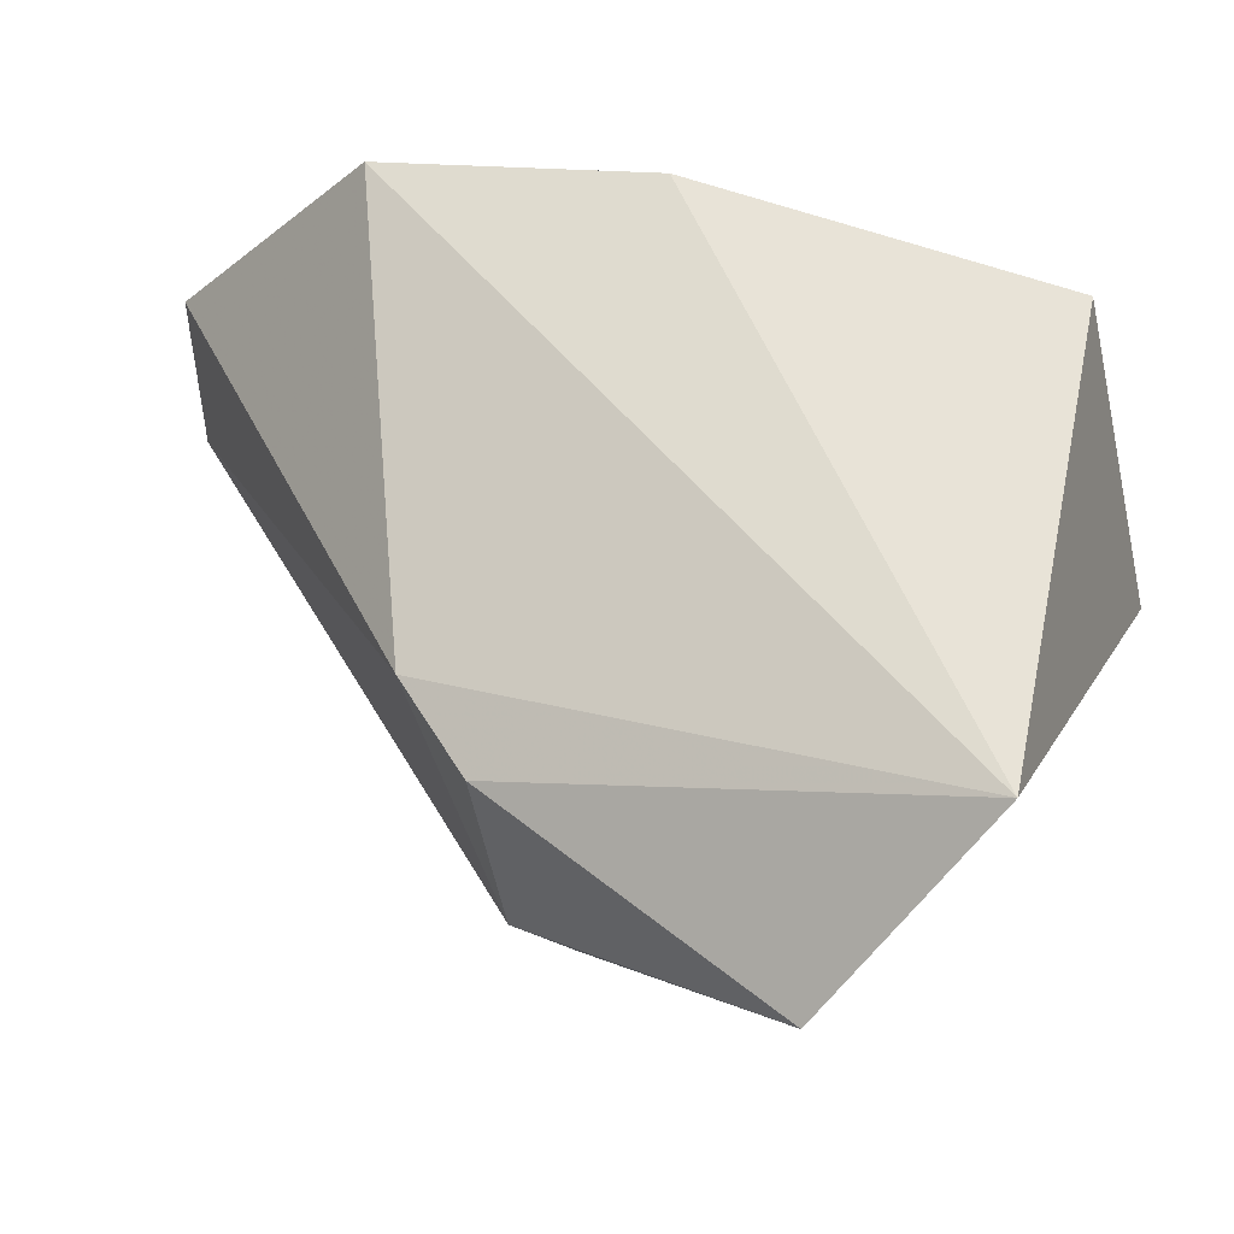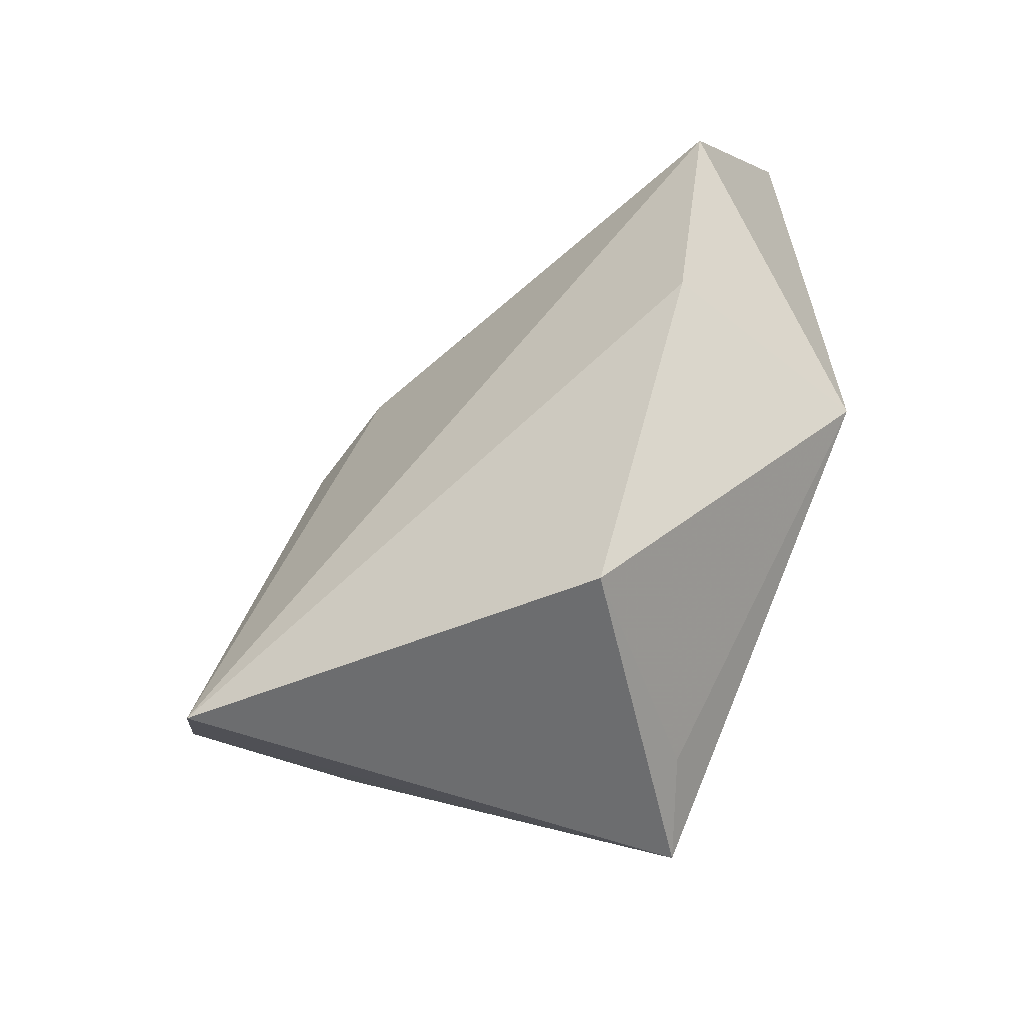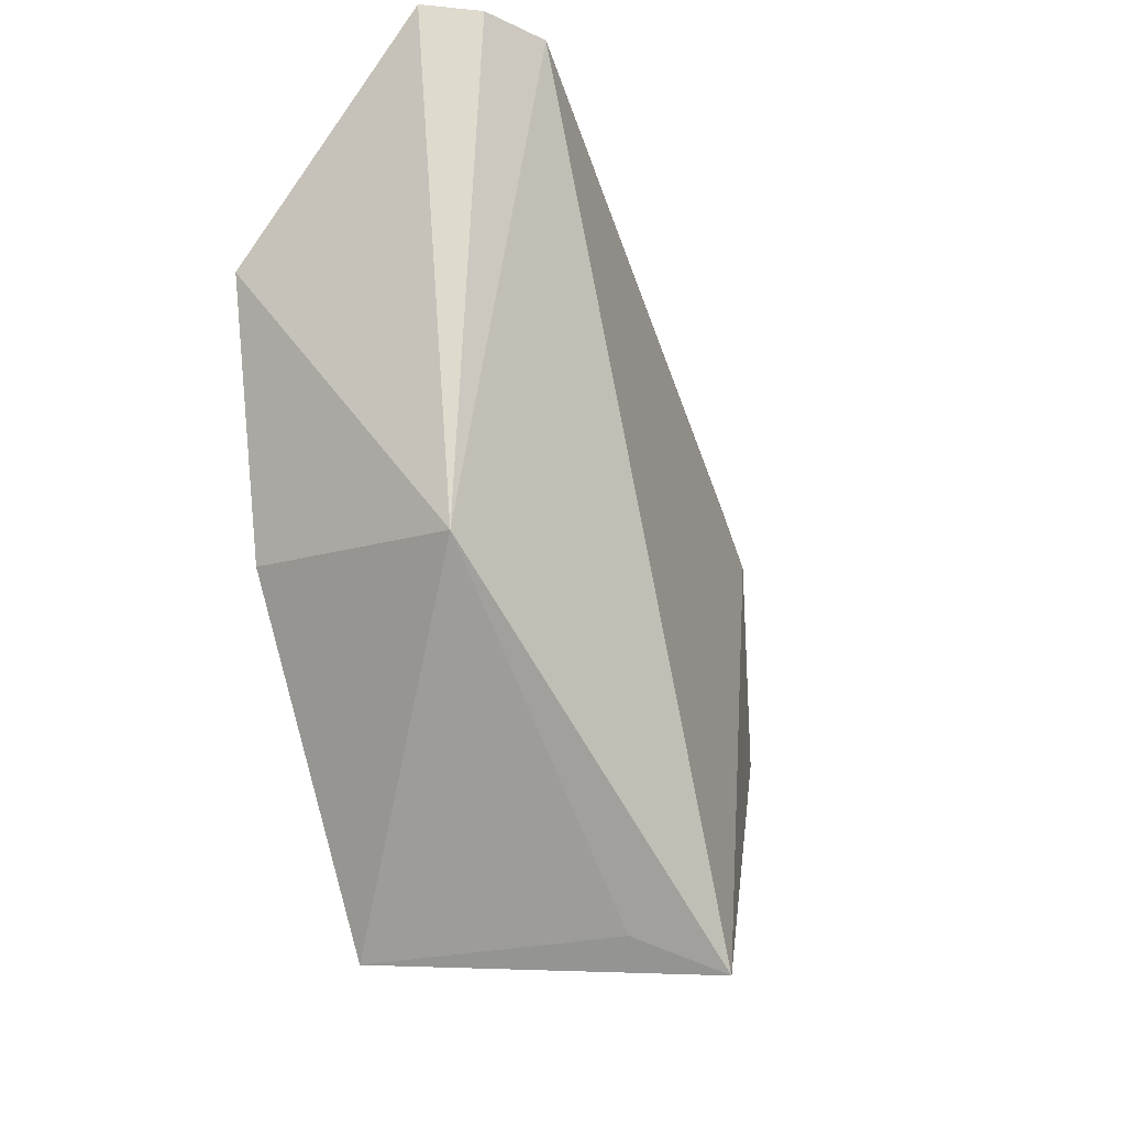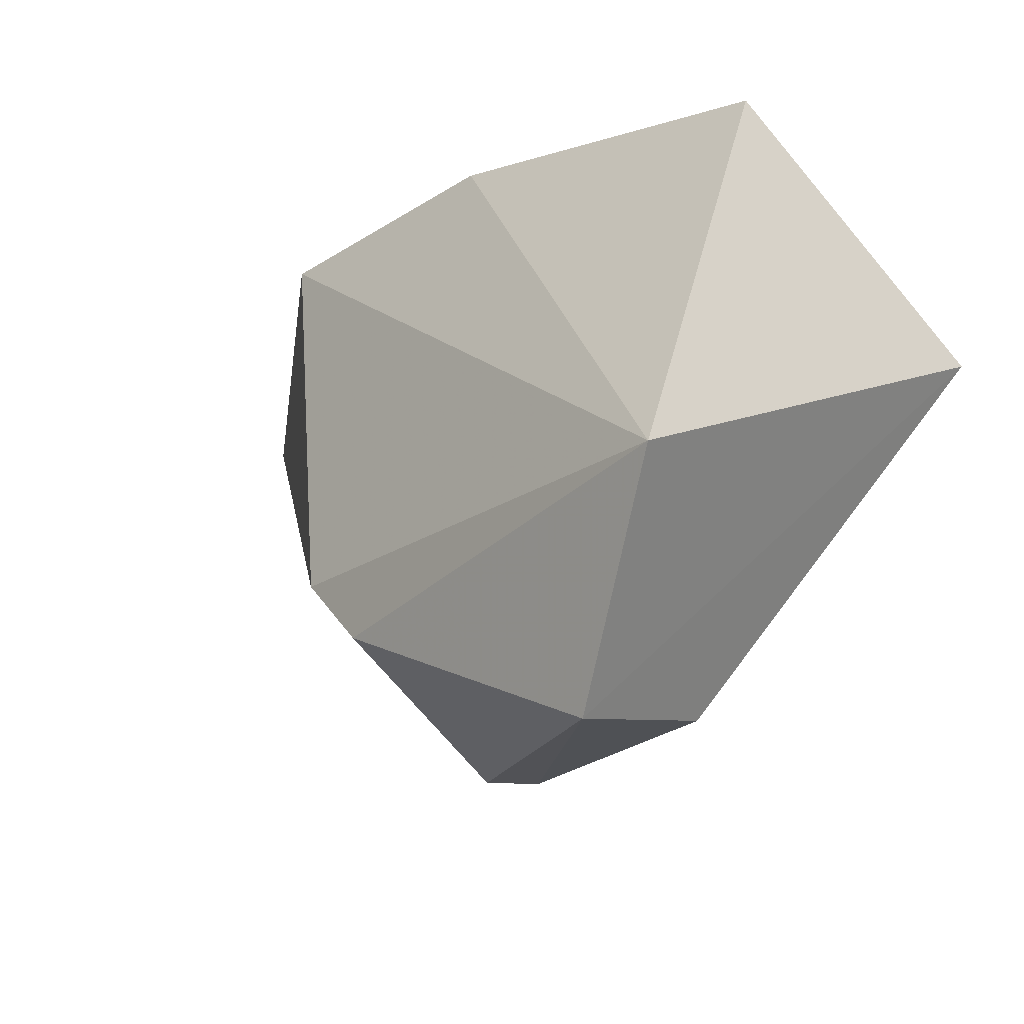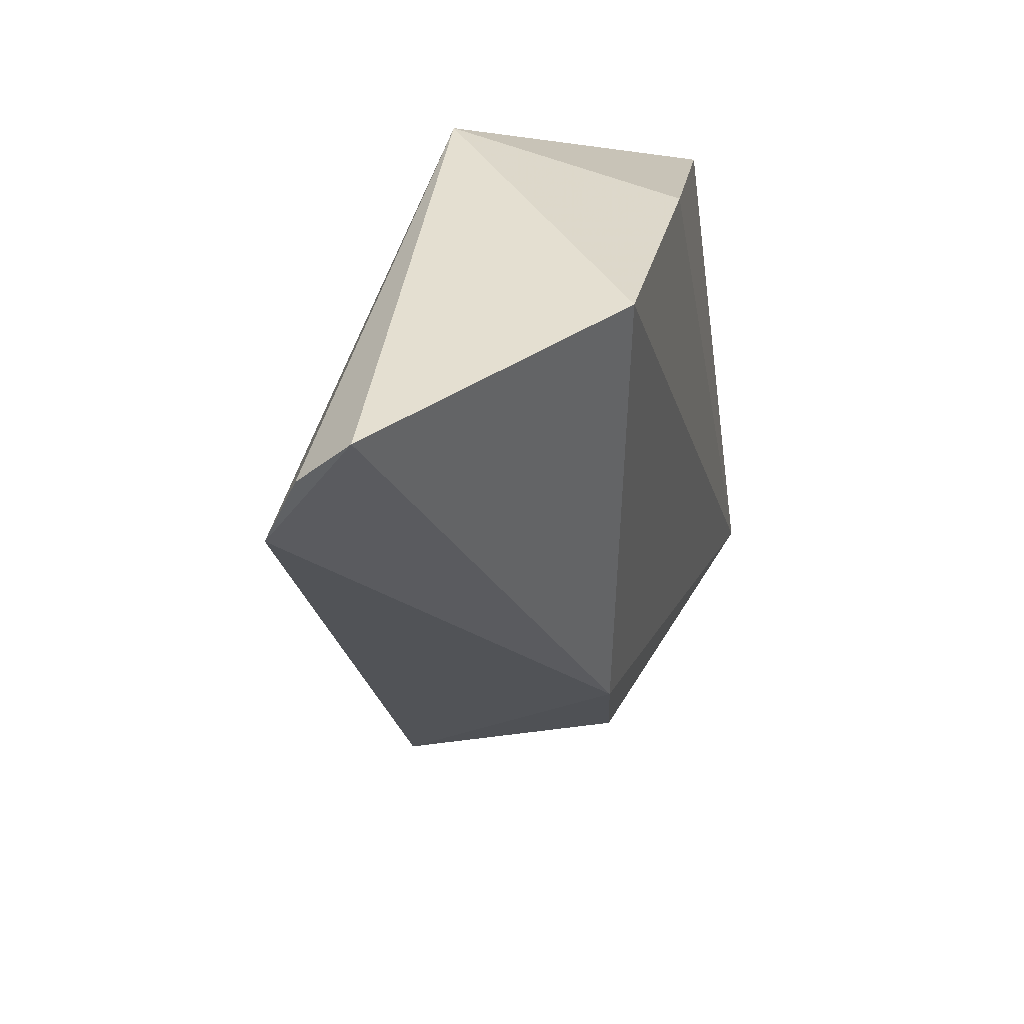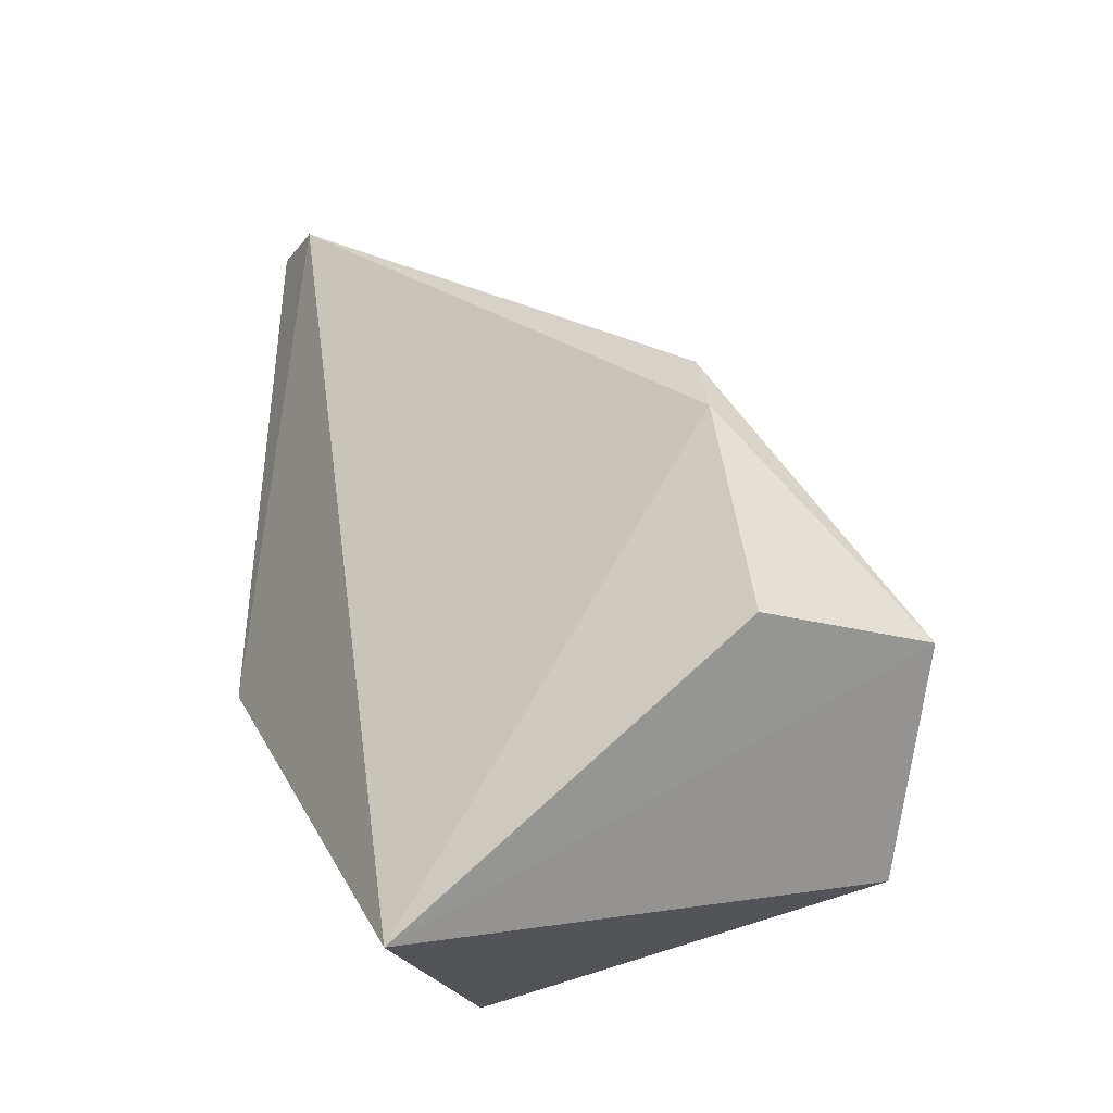
<metadata>
{"format":"obj","ext":"obj","renderer":"f3d","projection":"perspective","resolution":1024,"background":"white","views":[{"elev":-23.2,"azim":-76.7,"up":"+Z"},{"elev":-56.4,"azim":-50.6,"up":"+Y"},{"elev":-17.4,"azim":25.5,"up":"+Y"},{"elev":-41.7,"azim":-45.7,"up":"+Z"},{"elev":37.4,"azim":-167.4,"up":"+Z"},{"elev":-22.1,"azim":129.5,"up":"+Y"}]}
</metadata>
<code>
v 0.03034 0.001601 0.06615
v 0.03971 -0.04938 0.04626
v 0.03394 -0.02048 0.02796
v 0.02367 -0.0334 0.02053
v 0.02174 -0.04884 0.0551
v 0.03326 -0.03314 0.02561
v 0.0205 -0.01479 0.0382
v 0.03496 0.00162 0.05964
v 0.03295 -0.0291 0.06634
v 0.01702 -0.0442 0.02836
v 0.02105 -0.01823 0.03272
v 0.01954 -0.01247 0.06663
v 0.03535 -0.04747 0.05007
v 0.03313 0.001799 0.06366
v 0.0332 -0.01701 0.02937
v 0.01974 -0.02854 0.06371
f 6 3 2
f 6 2 4
f 6 4 3
f 8 2 3
f 8 7 1
f 9 2 8
f 10 4 2
f 10 2 5
f 11 10 7
f 11 4 10
f 12 1 7
f 12 9 1
f 12 7 10
f 13 9 5
f 13 5 2
f 13 2 9
f 14 9 8
f 14 8 1
f 14 1 9
f 15 3 4
f 15 4 11
f 15 8 3
f 15 11 7
f 15 7 8
f 16 5 9
f 16 9 12
f 16 12 10
f 16 10 5

</code>
